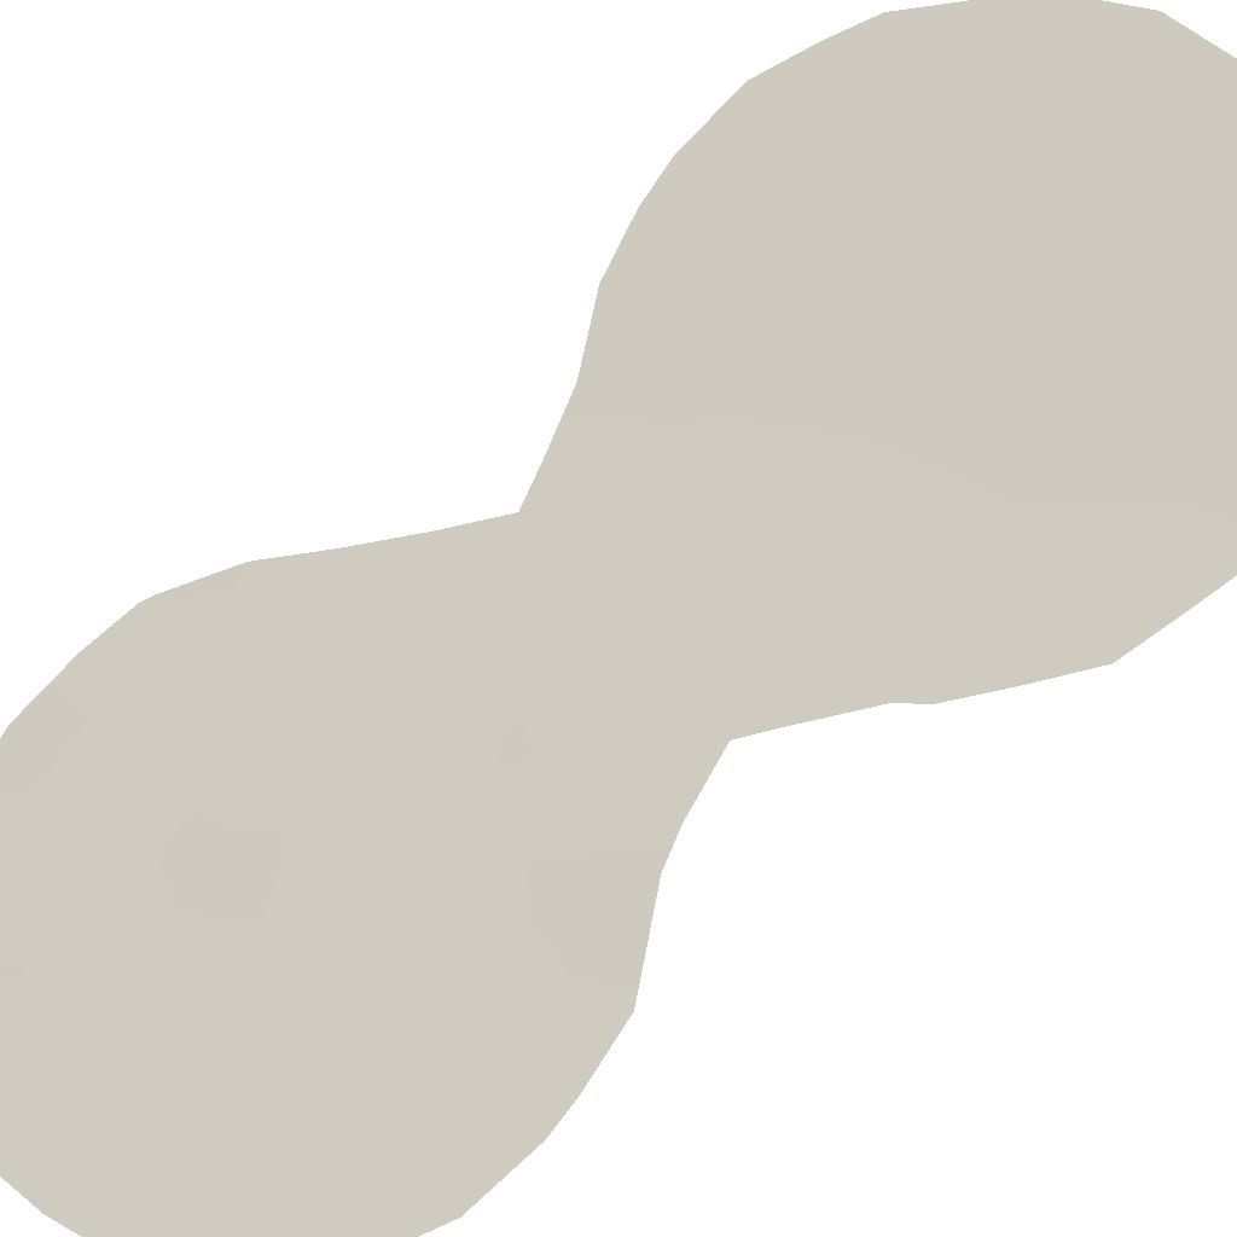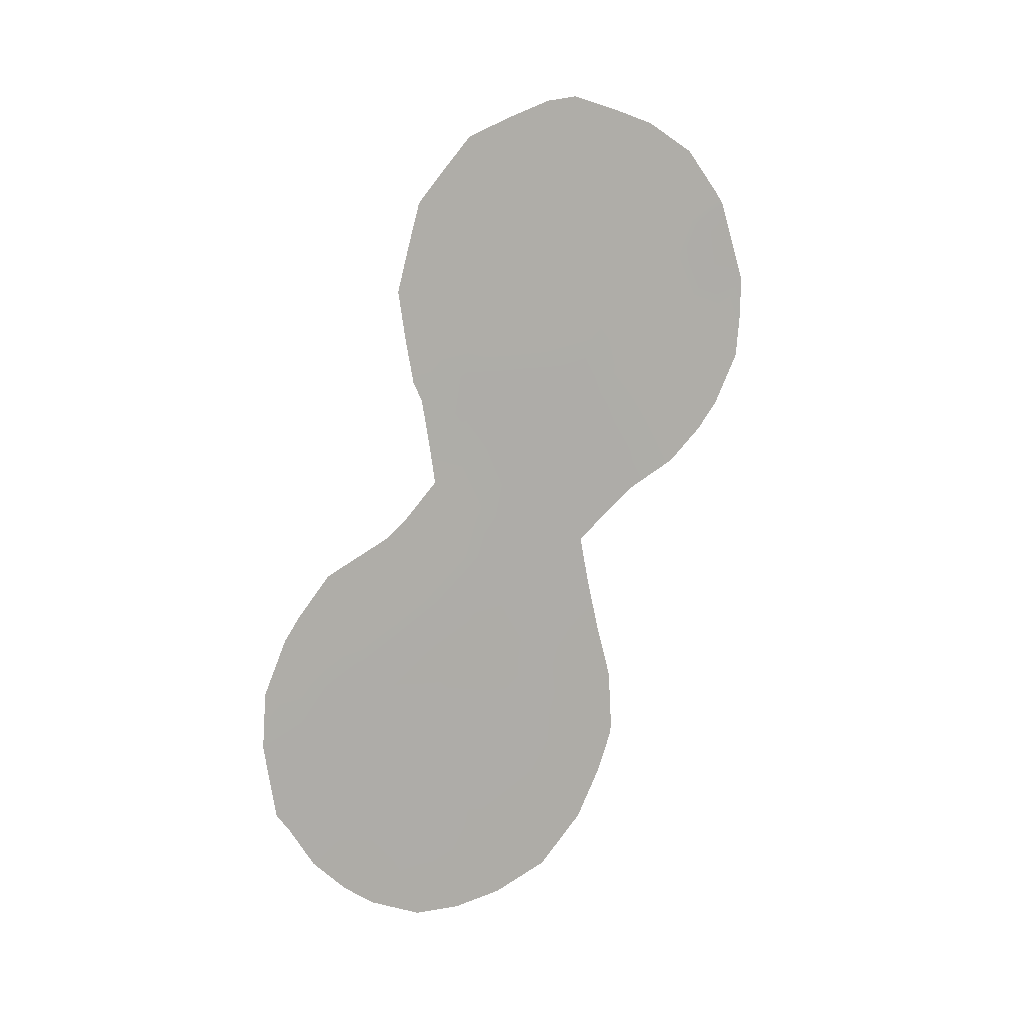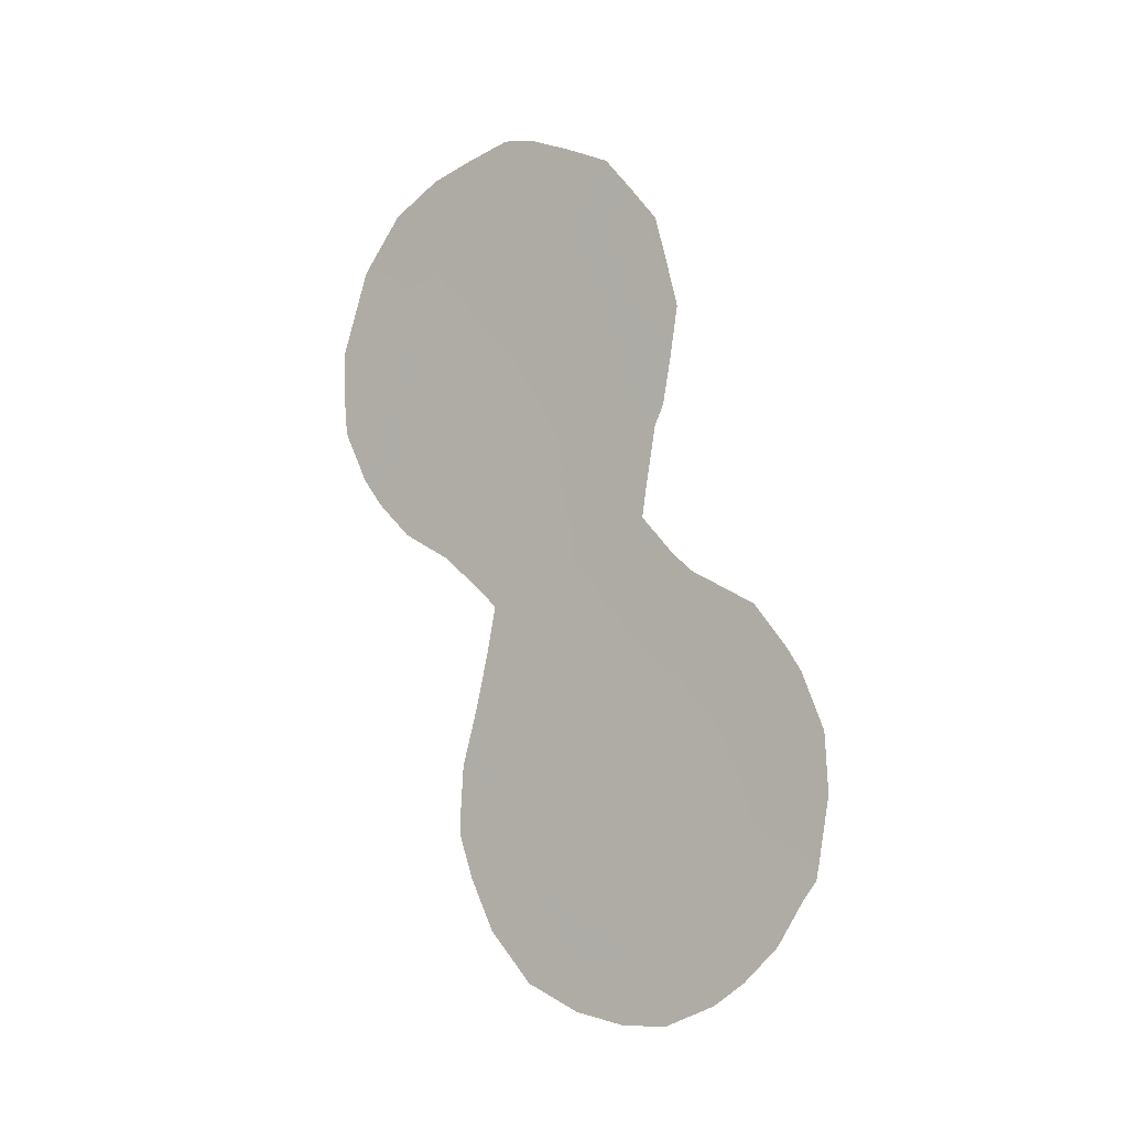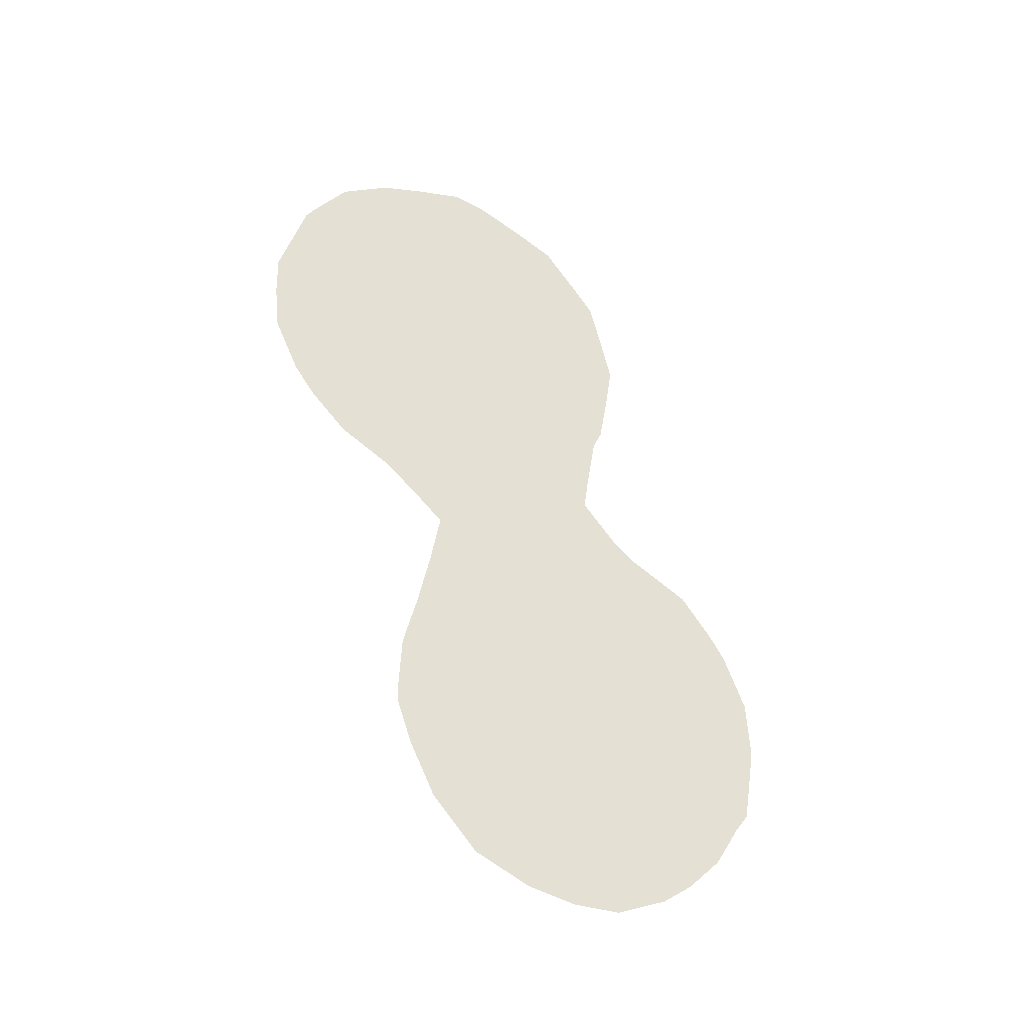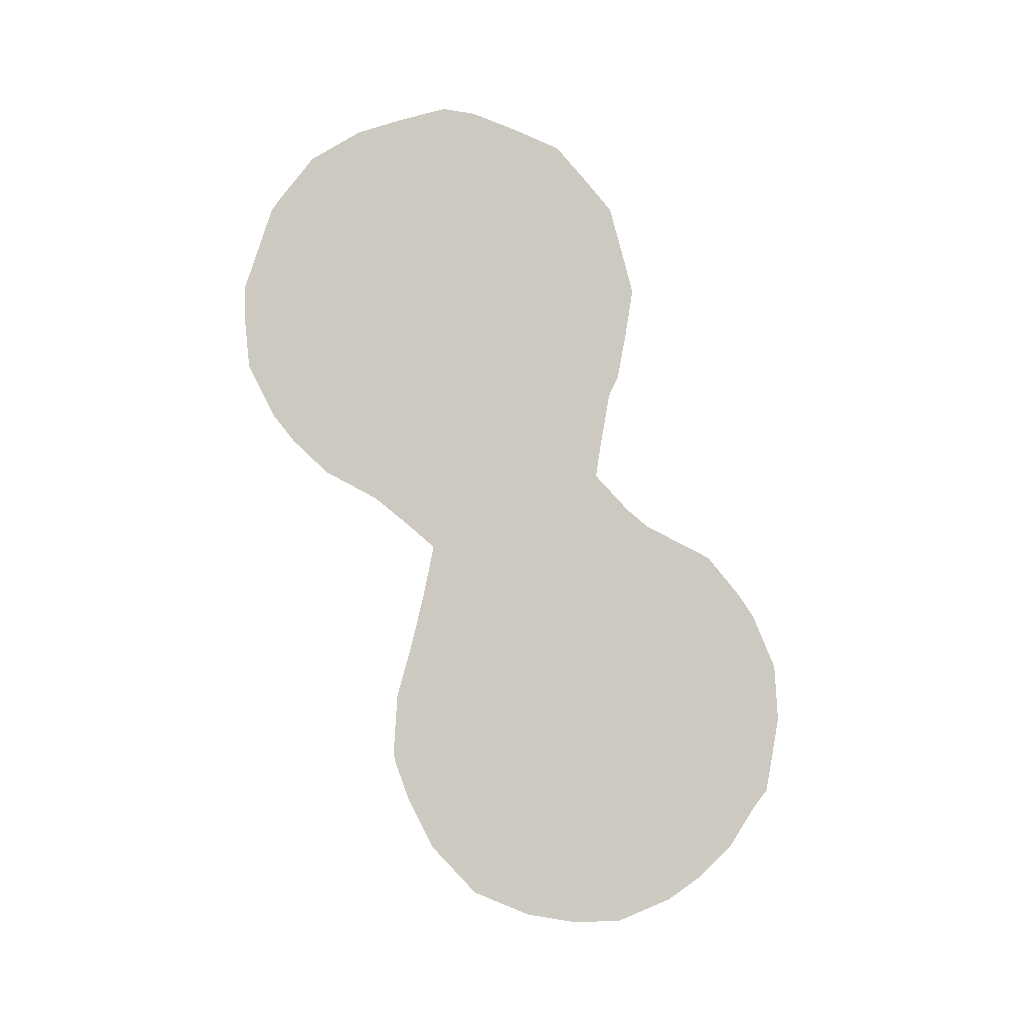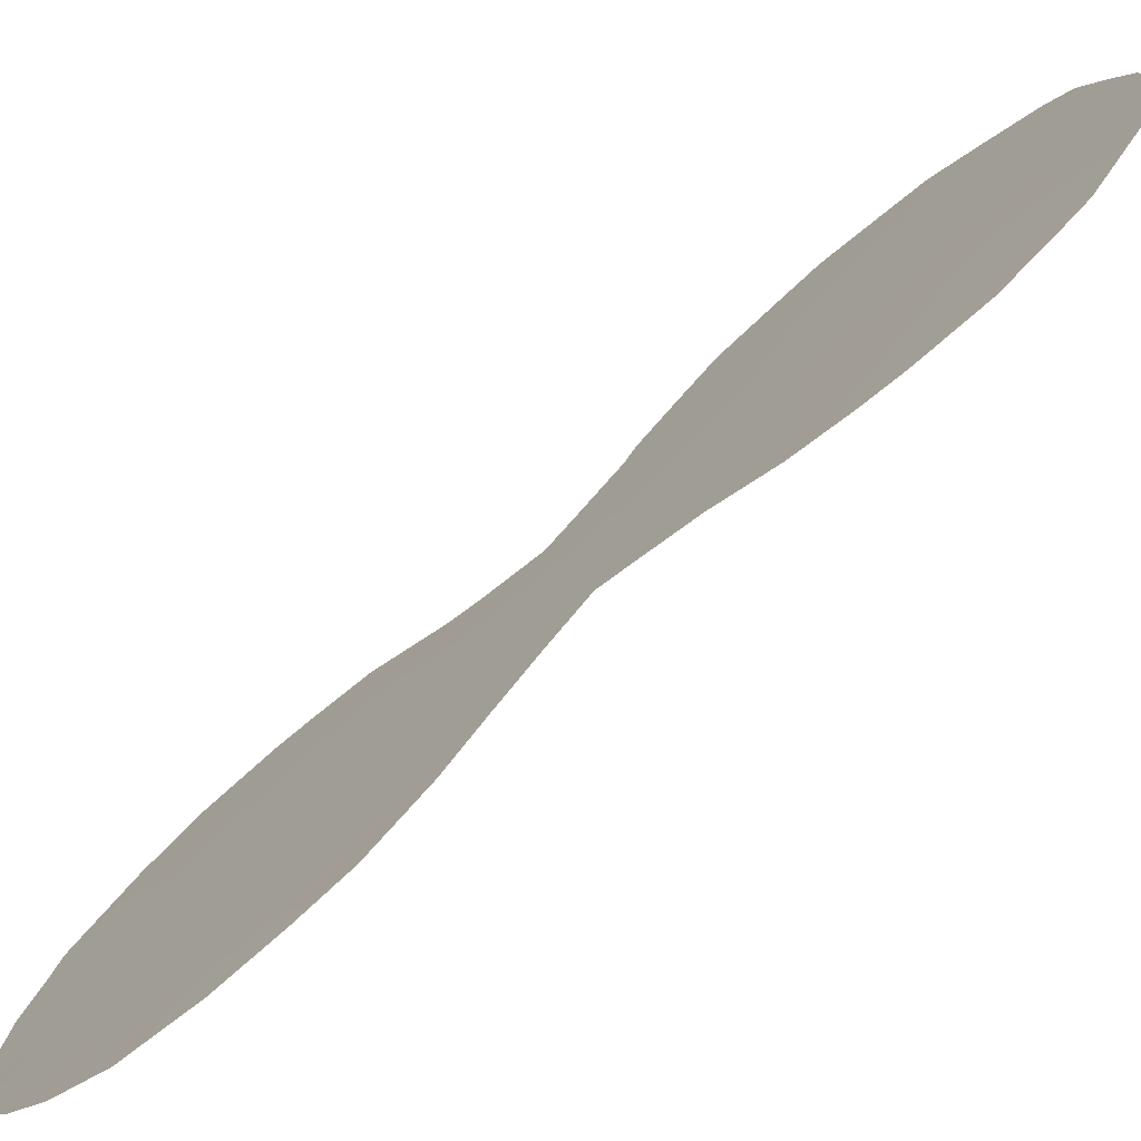
<metadata>
{"format":"obj","ext":"obj","renderer":"f3d","projection":"perspective","resolution":1024,"background":"white","views":[{"elev":-59.9,"azim":-64.4,"up":"+Y"},{"elev":10.8,"azim":97.9,"up":"+Z"},{"elev":-6.0,"azim":-20.2,"up":"+Z"},{"elev":-35.1,"azim":-82.7,"up":"+Z"},{"elev":-2.6,"azim":-58.2,"up":"+Z"},{"elev":56.6,"azim":-140.7,"up":"+Y"}]}
</metadata>
<code>
v 71.33 68.26 -24.98
v 73.95 64.45 -29.73
v 71.48 67.93 -35.05
v 70.97 68.81 -17.54
v 72.66 66.26 -33.02
v 73.84 64.54 -33.91
v 71.75 67.61 -28.56
v 70.84 68.93 -29.17
v 70.32 69.71 -25.81
v 71.28 68.37 -19.41
v 72.15 67.11 -18.18
v 74.81 63.18 -30.81
v 71.82 67.5 -29.72
v 72.97 65.78 -35.18
v 69.26 71.26 -20.6
v 72.44 66.69 -22.09
v 70.49 69.48 -23.97
v 74.84 63.12 -32.81
v 70.13 70.02 -19.03
v 71.97 67.22 -34.83
v 72.9 65.97 -28.43
v 71.38 68.09 -33.16
v 68.81 71.89 -22.65
v 71.26 68.39 -22.69
v 71.1 68.57 -26.91
v 69.5 70.9 -24.35
v 69.94 70.28 -22.45
v 72.82 66.06 -30.69
v 70.5 69.49 -20.85
v 73.83 64.58 -31.84
v 72.33 66.8 -26.4
v 71.16 68.44 -31.36
v 74.01 64.37 -27.79
v 71.21 68.31 -35.43
v 71.29 68.18 -35.48
v 73.82 64.54 -35.62
v 69.92 70.28 -26.15
v 70.23 69.87 -17.09
v 70.85 68.98 -16.8
v 71.92 67.29 -35.94
v 70.69 69.16 -27.3
v 72.96 65.9 -24.96
v 73.09 65.72 -23.66
v 75.17 62.63 -33.07
v 75.23 62.56 -32.56
v 72.82 66.14 -18.56
v 73.11 65.7 -19.19
v 72.9 65.98 -25.6
v 73.15 65.51 -36.11
v 70.56 69.33 -28.41
v 68.63 72.18 -19
v 68.52 72.35 -19.29
v 73.41 65.26 -21.16
v 74.42 63.76 -27.56
v 71.1 68.47 -35.21
v 75 62.88 -33.47
v 71.26 68.4 -16.9
v 70.14 69.89 -32.1
v 70.39 69.57 -29.62
v 72.55 66.37 -36.14
v 68.54 72.28 -24.18
v 69.26 71.24 -25.53
v 70.15 69.87 -32.33
v 75.02 62.88 -28.95
v 73.6 64.96 -26.81
v 73.21 65.55 -23.25
v 75.34 62.4 -31.39
v 69.06 71.55 -18.04
v 68.15 72.84 -21.14
v 72.4 66.74 -17.72
v 75.3 62.47 -30.14
v 68.2 72.75 -23.02
v 71.82 67.55 -25.64
v 71.22 68.41 -26.03
v 71.65 67.79 -26.7
v 73.31 65.32 -33.49
v 72.84 65.99 -34.21
v 73.38 65.2 -34.51
v 73.43 65.12 -35.29
v 73.83 64.55 -34.8
v 71.14 68.56 -18.45
v 71.74 67.69 -18.74
v 71.88 67.5 -19.7
v 72.41 66.74 -19.03
v 71.9 67.44 -24.5
v 73.38 65.25 -30.2
v 73.45 65.17 -29.12
v 72.86 66 -29.61
v 71.29 68.27 -29.42
v 71.09 68.57 -28.38
v 71.58 67.82 -32.23
v 71.97 67.25 -33.1
v 70.8 69.03 -25.41
v 70.72 69.13 -26.42
v 70.39 69.59 -26.84
v 71.39 68.15 -27.6
v 72.57 66.5 -20.03
v 71.4 68.2 -20.37
v 71.96 67.39 -20.68
v 72.01 67.26 -27.47
v 74.22 63.98 -35.13
v 74.2 64.01 -34.33
v 69.71 70.61 -23.34
v 69.36 71.11 -22.5
v 69.17 71.37 -23.43
v 73.87 64.54 -30.78
v 74.34 63.86 -31.32
v 74.37 63.82 -30.29
v 70.82 69.02 -23.42
v 70.88 68.92 -24.4
v 71.35 68.25 -23.89
v 70.39 69.61 -24.81
v 69.6 70.77 -21.58
v 70.21 69.9 -21.63
v 69.9 70.35 -20.74
v 70.7 69.2 -19.19
v 70.28 69.8 -19.96
v 70.85 68.98 -20.12
v 69.02 71.6 -21.68
v 73.28 65.38 -32.39
v 73.32 65.33 -31.28
v 72.75 66.14 -31.79
v 69.22 71.33 -19.47
v 68.79 71.94 -19.9
v 71.47 68.08 -21.48
v 71.91 67.45 -22.4
v 72.03 67.28 -21.56
v 72.46 66.66 -21.11
v 72.91 66 -21.67
v 72.92 65.99 -20.78
v 73.26 65.49 -20.13
v 74.03 64.33 -27.2
v 71.03 68.62 -32.27
v 74.4 63.75 -33.45
v 74.67 63.35 -34.39
v 70.55 69.42 -18.26
v 72.27 66.8 -34.03
v 72.42 66.57 -35.03
v 72.61 66.4 -27.43
v 72.32 66.81 -28.21
v 71.71 67.62 -34.05
v 71.19 68.35 -34.18
v 70.64 69.13 -34.36
v 72.33 66.78 -29.12
v 72.6 66.32 -35.7
v 68.73 72 -23.49
v 69 71.61 -24.3
v 68.81 71.88 -24.79
v 71.87 67.42 -30.59
v 71.41 68.09 -30.44
v 71.88 67.48 -23.44
v 70.51 69.35 -32.45
v 70.33 69.6 -33.24
v 74.8 63.2 -29.87
v 74.49 63.66 -29.22
v 73.53 65.06 -28.03
v 73.16 65.6 -27.35
v 74 64.38 -28.75
v 72.88 66 -26.65
v 73.33 65.35 -26.42
v 72.44 66.68 -23.08
v 72.89 66.02 -22.68
v 69.88 70.34 -25.17
v 74.83 63.14 -31.86
v 70.56 69.39 -22.52
v 70.26 69.82 -23.26
v 72.27 66.84 -31.14
v 72.32 66.78 -30.16
v 69.69 70.65 -17.39
v 70.03 70.13 -24.14
v 70.83 69.01 -21.7
v 71 68.76 -20.92
v 69.21 71.35 -18.64
v 73.84 64.56 -32.9
v 68.33 72.59 -20.21
v 68.67 72.1 -20.9
v 71.54 67.98 -17.8
v 71.83 67.57 -17.29
v 74.36 63.82 -32.37
v 73.31 65.4 -22.26
v 68.49 72.35 -21.91
v 70.19 69.83 -30.8
v 68.15 72.83 -22
v 74.39 63.8 -28.38
v 74.83 63.17 -28.43
v 70.83 68.92 -30.37
v 72.46 66.64 -24.13
v 70.6 69.23 -31.58
v 72.42 66.68 -25.21
v 69.71 70.62 -19.84
v 70.87 68.83 -33.25
v 70.36 69.69 -17.48
v 71.71 67.64 -31.35
v 69.96 70.26 -18.16
v 72.18 66.95 -32.16
v 69.47 70.97 -18.07
v 69.63 70.75 -18.76
f 73 74 75
f 3 34 35
f 76 77 78
f 78 79 80
f 81 82 177
f 83 84 82
f 86 87 88
f 89 7 90
f 195 91 92
f 3 35 40
f 93 94 74
f 94 9 95
f 187 42 43
f 18 44 45
f 70 11 46
f 11 84 46
f 98 99 83
f 100 75 96
f 80 101 102
f 14 49 79
f 103 104 105
f 106 107 108
f 90 41 50
f 109 110 111
f 112 93 110
f 113 114 115
f 116 117 118
f 104 113 119
f 120 121 122
f 15 123 124
f 115 117 190
f 125 126 127
f 128 129 130
f 130 131 97
f 65 33 132
f 3 55 34
f 152 133 188
f 18 56 44
f 136 116 81
f 4 57 39
f 152 58 63
f 137 138 77
f 139 100 140
f 92 141 137
f 141 142 3
f 8 50 59
f 140 7 144
f 14 138 145
f 49 145 60
f 105 146 147
f 147 148 62
f 149 150 193
f 151 111 85
f 108 154 155
f 156 87 158
f 16 161 162
f 163 26 62
f 9 163 37
f 12 164 67
f 165 166 109
f 149 167 168
f 167 195 122
f 170 166 103
f 170 163 112
f 114 165 171
f 98 118 172
f 76 174 120
f 86 121 106
f 124 175 176
f 151 161 126
f 177 11 178
f 12 67 71
f 179 164 107
f 127 128 99
f 14 145 49
f 174 134 179
f 23 72 146
f 139 157 159
f 162 180 129
f 125 172 171
f 119 176 181
f 144 168 88
f 89 186 150
f 158 155 184
f 31 73 75
f 73 1 74
f 75 74 25
f 6 76 78
f 76 5 77
f 78 77 14
f 6 78 80
f 78 14 79
f 80 79 36
f 4 81 177
f 81 10 82
f 177 82 11
f 10 83 82
f 83 97 84
f 82 84 11
f 31 48 189
f 189 187 85
f 73 189 85
f 28 86 88
f 86 2 87
f 88 87 21
f 8 89 90
f 89 13 7
f 4 39 192
f 38 192 39
f 5 195 92
f 92 91 22
f 40 20 3
f 1 93 74
f 93 9 94
f 74 94 25
f 37 95 9
f 25 94 41
f 95 41 94
f 25 41 96
f 96 90 7
f 84 47 46
f 10 98 83
f 98 125 99
f 83 99 97
f 7 100 96
f 100 31 75
f 96 75 25
f 6 80 102
f 80 36 101
f 102 101 135
f 79 49 36
f 26 103 105
f 103 27 104
f 105 104 23
f 2 106 108
f 106 30 107
f 108 107 12
f 41 90 96
f 8 90 50
f 24 109 111
f 109 17 110
f 111 110 1
f 17 112 110
f 112 9 93
f 110 93 1
f 15 113 115
f 113 27 114
f 115 114 29
f 10 116 118
f 116 19 117
f 118 117 29
f 23 104 119
f 104 27 113
f 119 113 15
f 5 120 122
f 120 30 121
f 122 121 28
f 51 124 123
f 52 124 51
f 115 29 117
f 197 190 19
f 125 24 126
f 127 126 16
f 97 128 130
f 128 16 129
f 130 129 53
f 130 53 131
f 97 131 47
f 132 33 54
f 134 6 102
f 134 102 135
f 135 56 134
f 4 136 81
f 136 19 116
f 81 116 10
f 5 137 77
f 137 20 138
f 77 138 14
f 21 139 140
f 139 31 100
f 140 100 7
f 5 92 137
f 92 22 141
f 137 141 20
f 142 191 143
f 3 142 55
f 143 55 142
f 20 141 3
f 141 22 142
f 21 140 144
f 144 7 13
f 40 145 138
f 145 40 60
f 26 105 147
f 105 23 146
f 147 146 61
f 148 147 61
f 26 147 62
f 149 13 150
f 193 150 32
f 151 24 111
f 85 111 1
f 22 133 191
f 152 63 153
f 191 153 143
f 2 108 155
f 108 12 154
f 155 154 64
f 21 156 157
f 33 156 158
f 156 21 87
f 158 87 2
f 31 159 48
f 160 48 159
f 161 43 162
f 43 161 187
f 66 162 43
f 163 62 37
f 45 164 18
f 164 45 67
f 24 165 109
f 165 27 166
f 109 166 17
f 13 149 168
f 168 167 28
f 28 167 122
f 167 193 195
f 169 68 196
f 26 170 103
f 170 17 166
f 103 166 27
f 17 170 112
f 170 26 163
f 112 163 9
f 29 114 171
f 114 27 165
f 171 165 24
f 125 98 172
f 98 10 118
f 172 118 29
f 15 115 190
f 51 123 173
f 5 76 120
f 76 6 174
f 120 174 30
f 2 86 106
f 86 28 121
f 106 121 30
f 15 124 176
f 124 52 175
f 176 175 69
f 24 151 126
f 126 161 16
f 70 178 11
f 4 177 57
f 178 57 177
f 19 136 194
f 136 4 192
f 169 192 38
f 12 71 154
f 64 154 71
f 30 179 107
f 179 18 164
f 107 164 12
f 125 127 99
f 127 16 128
f 99 128 97
f 30 174 179
f 174 6 134
f 179 134 18
f 146 72 61
f 31 139 159
f 139 21 157
f 160 159 157
f 65 160 157
f 16 162 129
f 162 66 180
f 129 180 53
f 24 125 171
f 171 172 29
f 23 119 181
f 119 15 176
f 181 176 69
f 183 181 69
f 133 22 91
f 188 32 186
f 188 186 182
f 152 188 58
f 182 58 188
f 23 181 72
f 183 72 181
f 33 184 54
f 185 54 184
f 21 144 88
f 144 13 168
f 88 168 28
f 59 186 8
f 182 186 59
f 13 89 150
f 89 8 186
f 33 158 184
f 158 2 155
f 64 185 155
f 155 185 184
f 84 97 47
f 138 20 40
f 151 85 187
f 187 161 151
f 18 134 56
f 156 33 65
f 73 85 1
f 188 133 32
f 142 22 191
f 157 156 65
f 123 197 173
f 190 117 19
f 31 189 73
f 42 189 48
f 187 189 42
f 123 190 197
f 152 191 133
f 191 152 153
f 15 190 123
f 169 194 192
f 173 197 196
f 197 19 194
f 149 193 167
f 91 195 193
f 194 136 192
f 122 195 5
f 32 133 91
f 193 32 91
f 150 186 32
f 173 68 51
f 196 68 173
f 194 196 197
f 196 194 169

</code>
